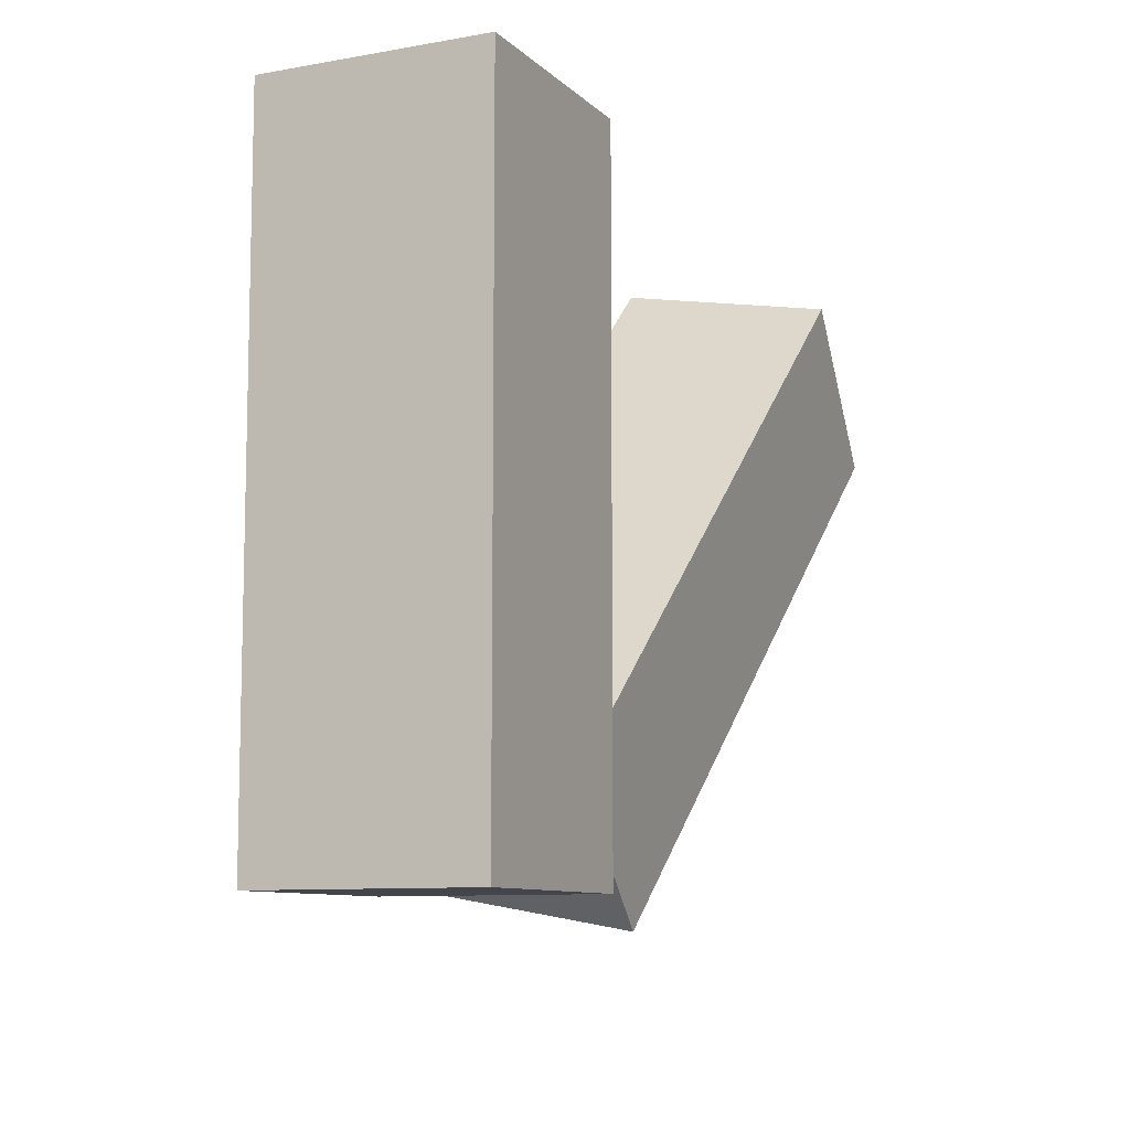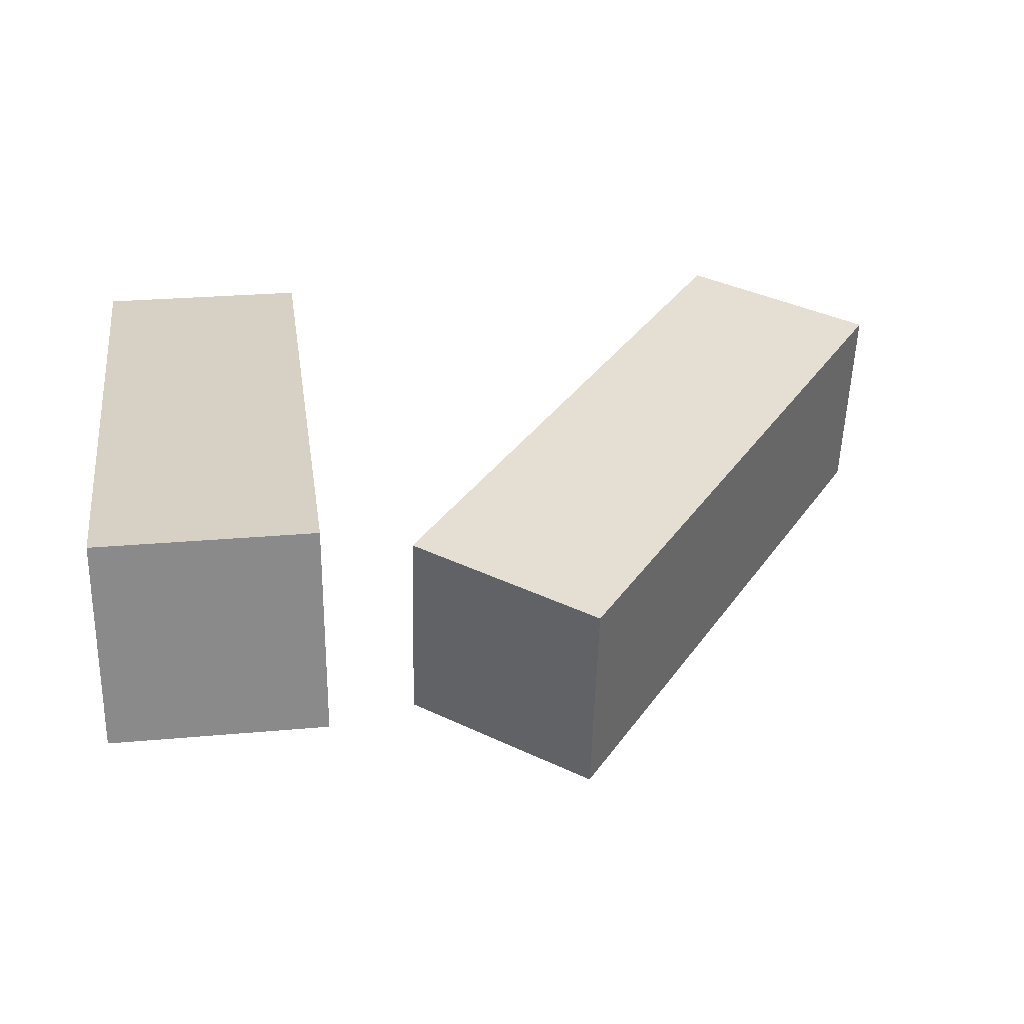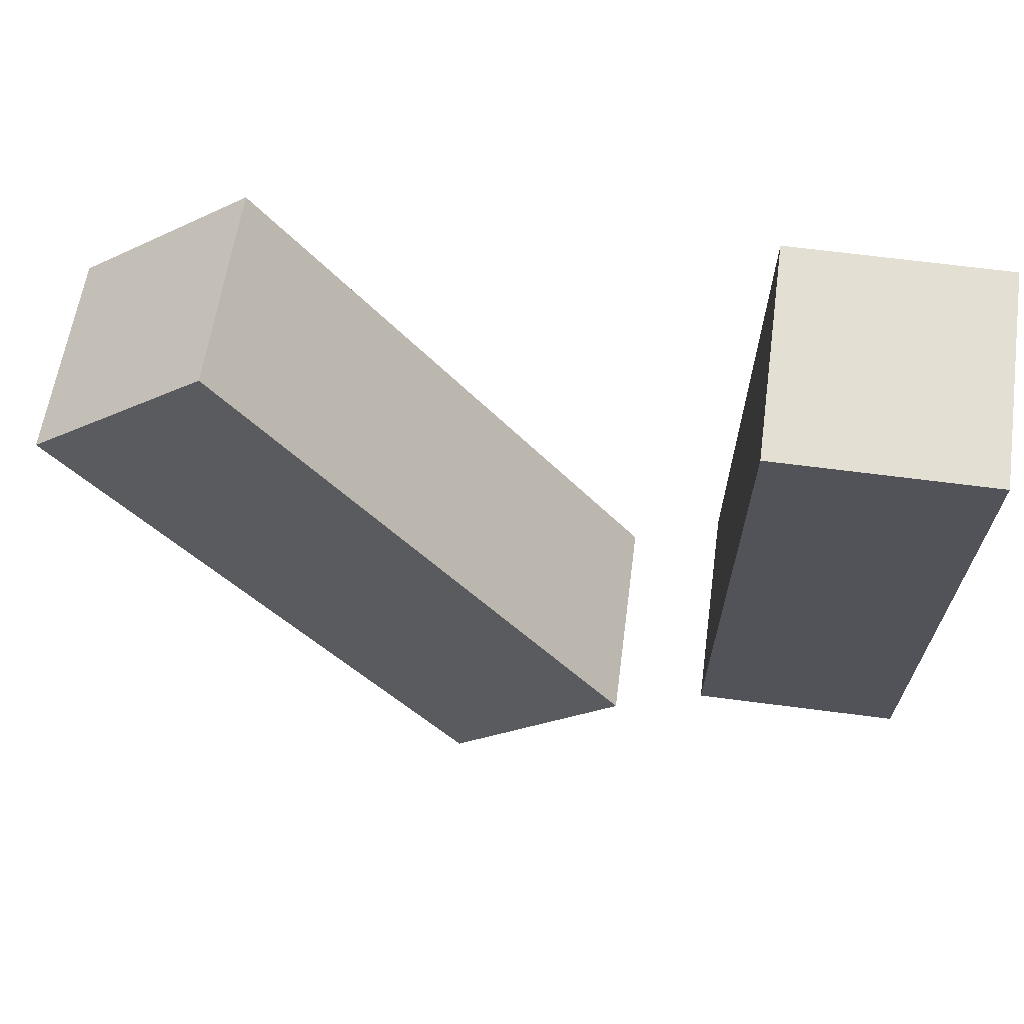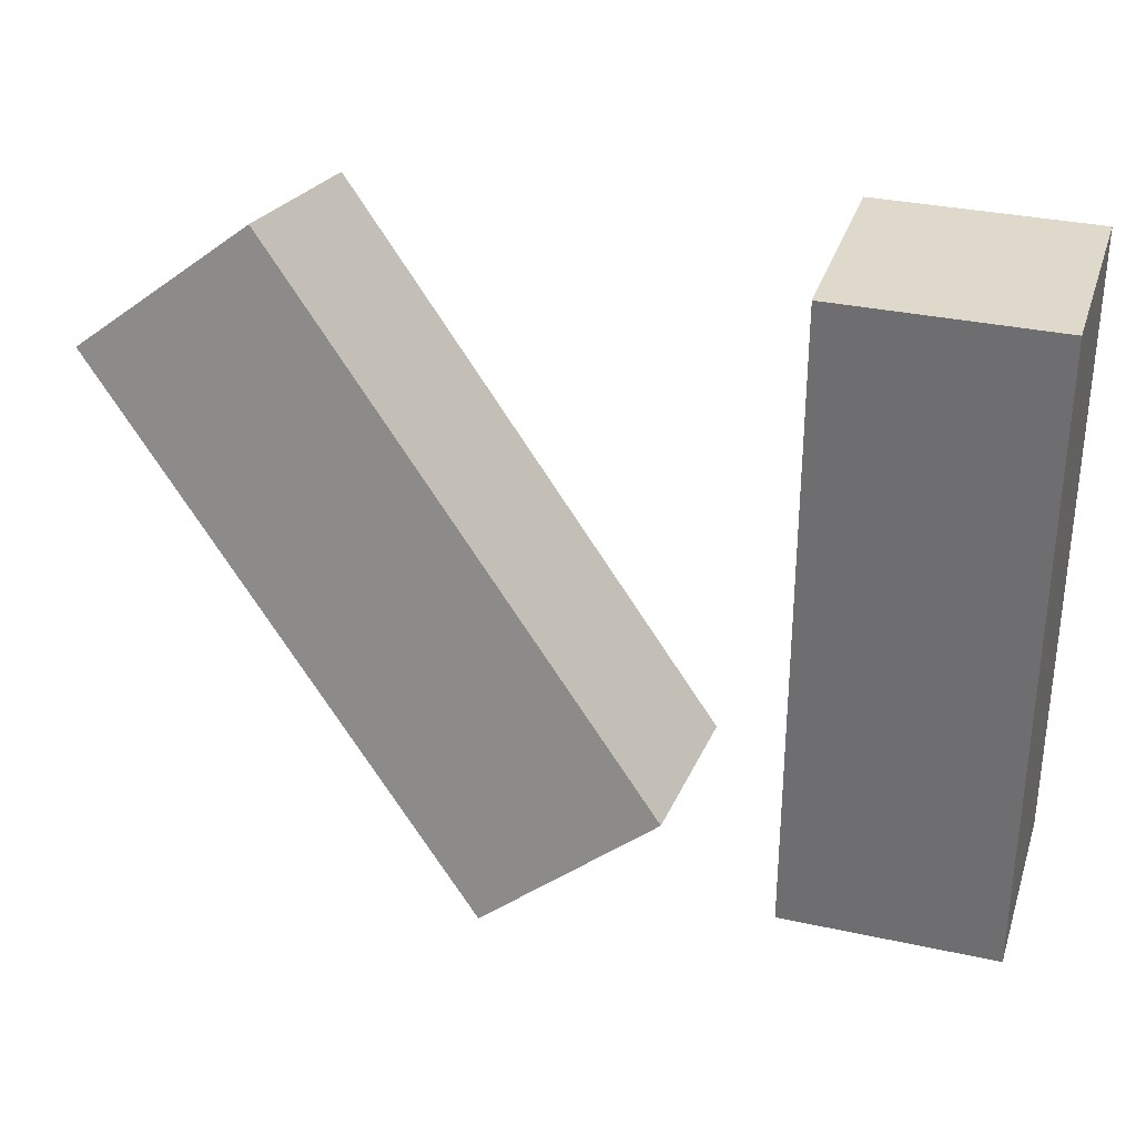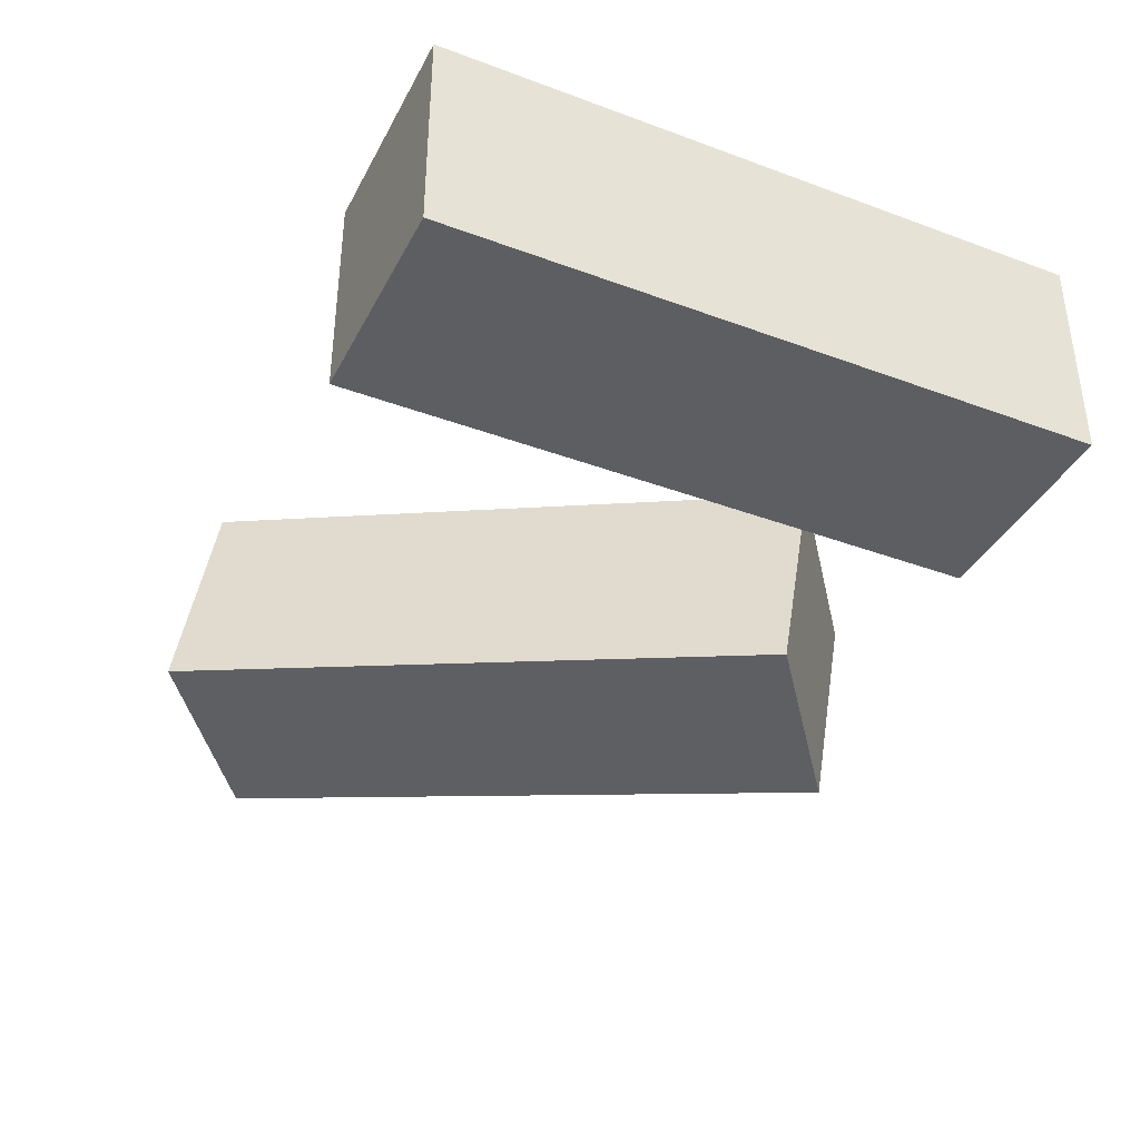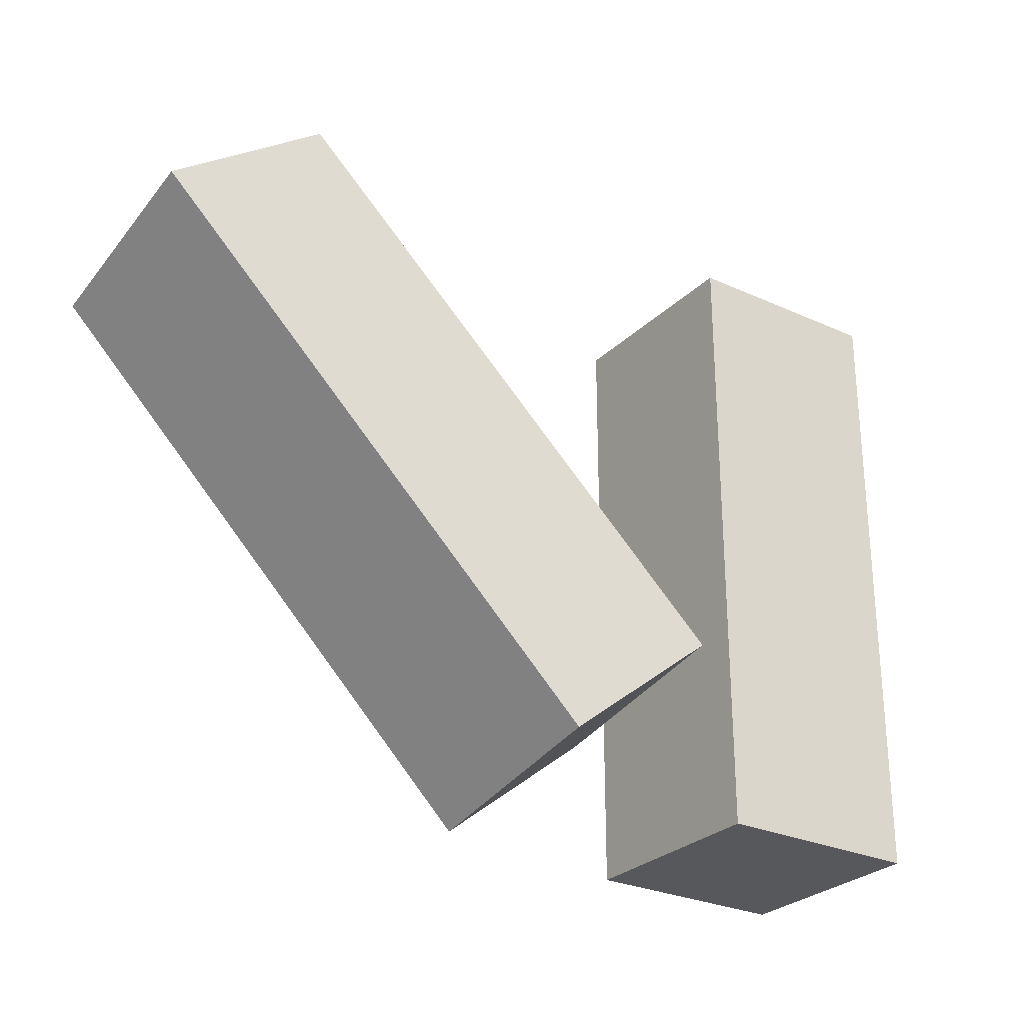
<metadata>
{"format":"obj","ext":"obj","renderer":"f3d","projection":"perspective","resolution":1024,"background":"white","views":[{"elev":-9.2,"azim":-64.8,"up":"+Y"},{"elev":26.8,"azim":-8.0,"up":"+Z"},{"elev":66.9,"azim":-172.6,"up":"+Y"},{"elev":32.3,"azim":-163.0,"up":"+Y"},{"elev":-38.0,"azim":-115.2,"up":"+Z"},{"elev":-27.7,"azim":145.3,"up":"+Y"}]}
</metadata>
<code>
g Arms_Mesh
v -25 -62.5 -12.5
v 2.861e-05 -62.5 -12.5
v 2.861e-05 12.5 -12.5
v -25 12.5 -12.5
v -25 -62.5 12.5
v -25 12.5 12.5
v 2.861e-05 12.5 12.5
v 2.861e-05 -62.5 12.5
v -25 -62.5 -12.5
v -25 -62.5 12.5
v 2.861e-05 -62.5 12.5
v 2.861e-05 -62.5 -12.5
v 2.861e-05 -62.5 -12.5
v 2.861e-05 -62.5 12.5
v 2.861e-05 12.5 12.5
v 2.861e-05 12.5 -12.5
v 2.861e-05 12.5 -12.5
v 2.861e-05 12.5 12.5
v -25 12.5 12.5
v -25 12.5 -12.5
v -25 12.5 -12.5
v -25 12.5 12.5
v -25 -62.5 12.5
v -25 -62.5 -12.5
v 30.66 -65.67 1.114
v 11.09 -50.34 3.816
v 57.78 7.463 14.01
v 77.35 -7.863 11.31
v 30.66 -61.33 -23.51
v 77.35 -3.522 -13.31
v 57.78 11.8 -10.61
v 11.09 -46 -20.8
v 30.66 -65.67 1.114
v 30.66 -61.33 -23.51
v 11.09 -46 -20.8
v 11.09 -50.34 3.816
v 11.09 -50.34 3.816
v 11.09 -46 -20.8
v 57.78 11.8 -10.61
v 57.78 7.463 14.01
v 57.78 7.463 14.01
v 57.78 11.8 -10.61
v 77.35 -3.522 -13.31
v 77.35 -7.863 11.31
v 77.35 -7.863 11.31
v 77.35 -3.522 -13.31
v 30.66 -61.33 -23.51
v 30.66 -65.67 1.114
g Arms_Mesh_0
f 3 2 1
f 4 3 1
f 7 6 5
f 8 7 5
f 11 10 9
f 12 11 9
f 15 14 13
f 16 15 13
f 19 18 17
f 20 19 17
f 23 22 21
f 24 23 21
f 27 26 25
f 28 27 25
f 31 30 29
f 32 31 29
f 35 34 33
f 36 35 33
f 39 38 37
f 40 39 37
f 43 42 41
f 44 43 41
f 47 46 45
f 48 47 45

</code>
